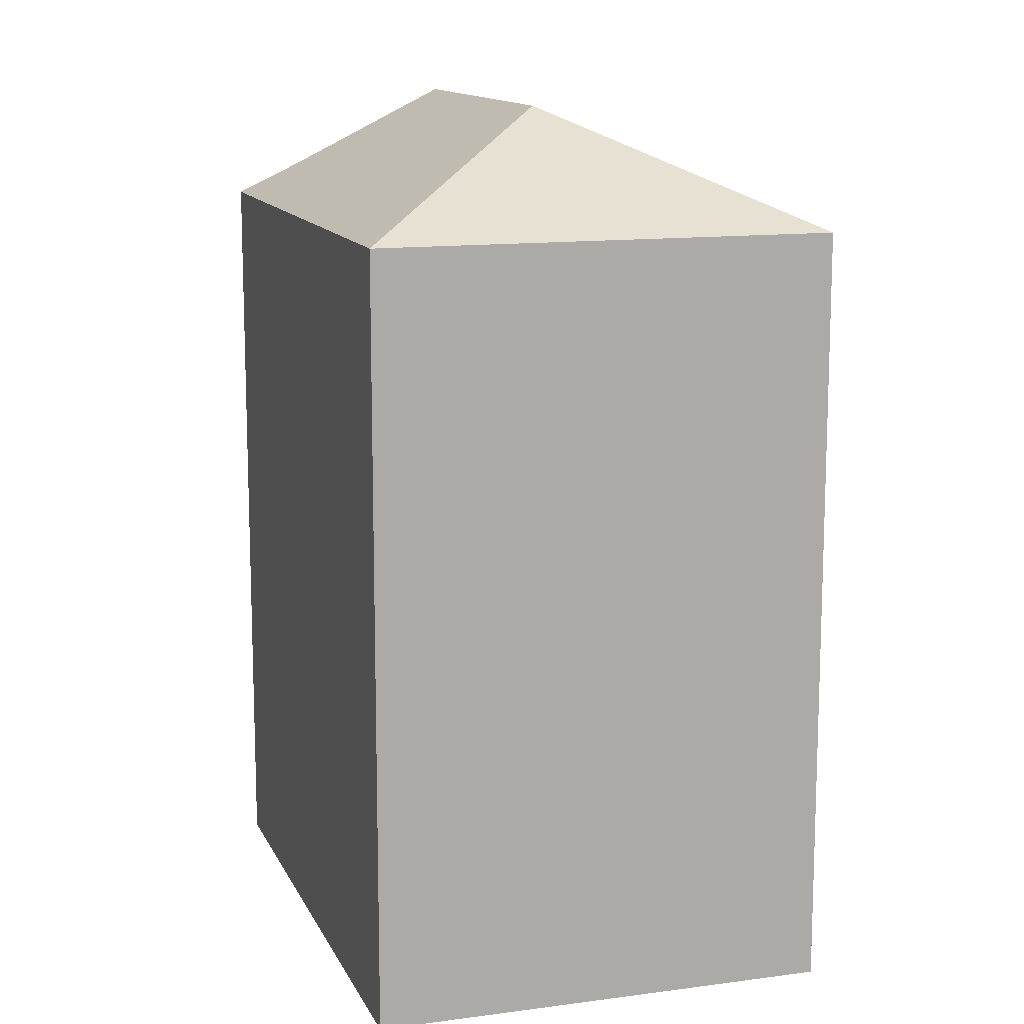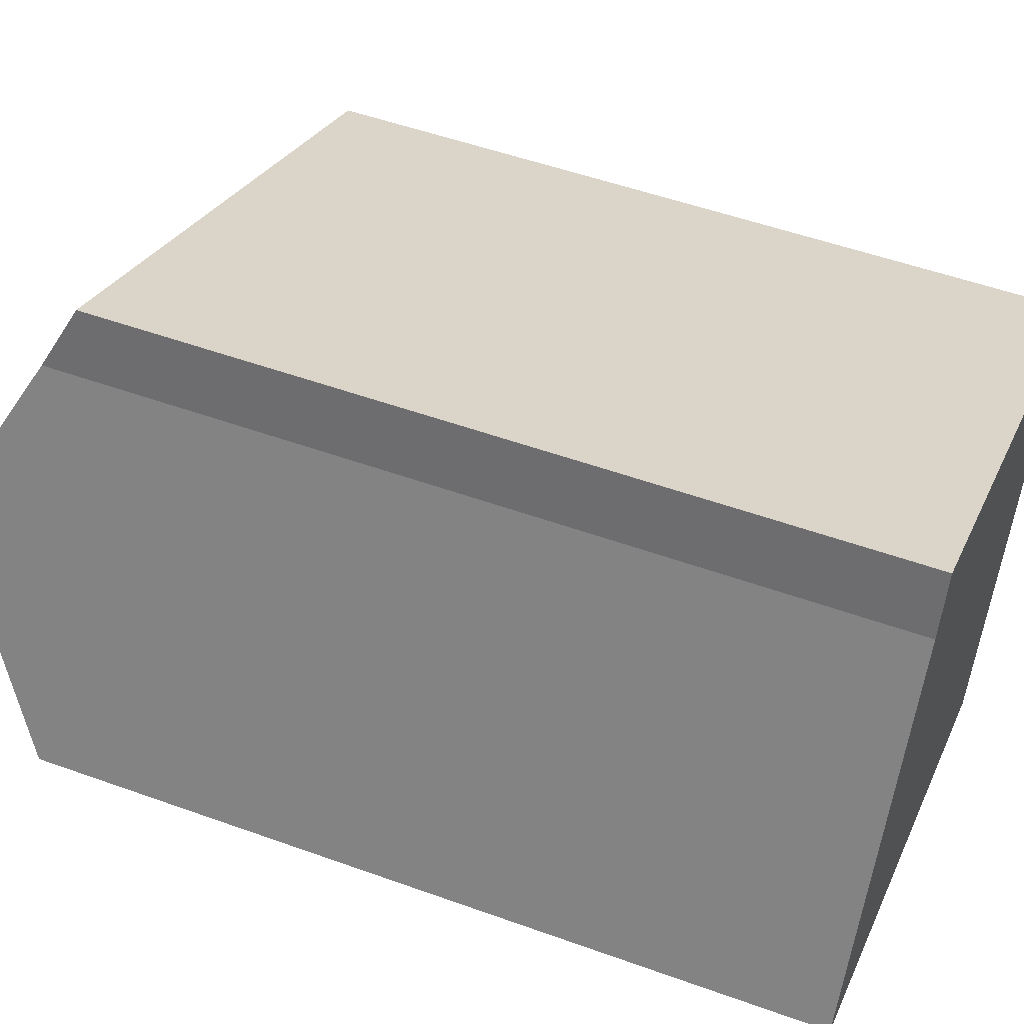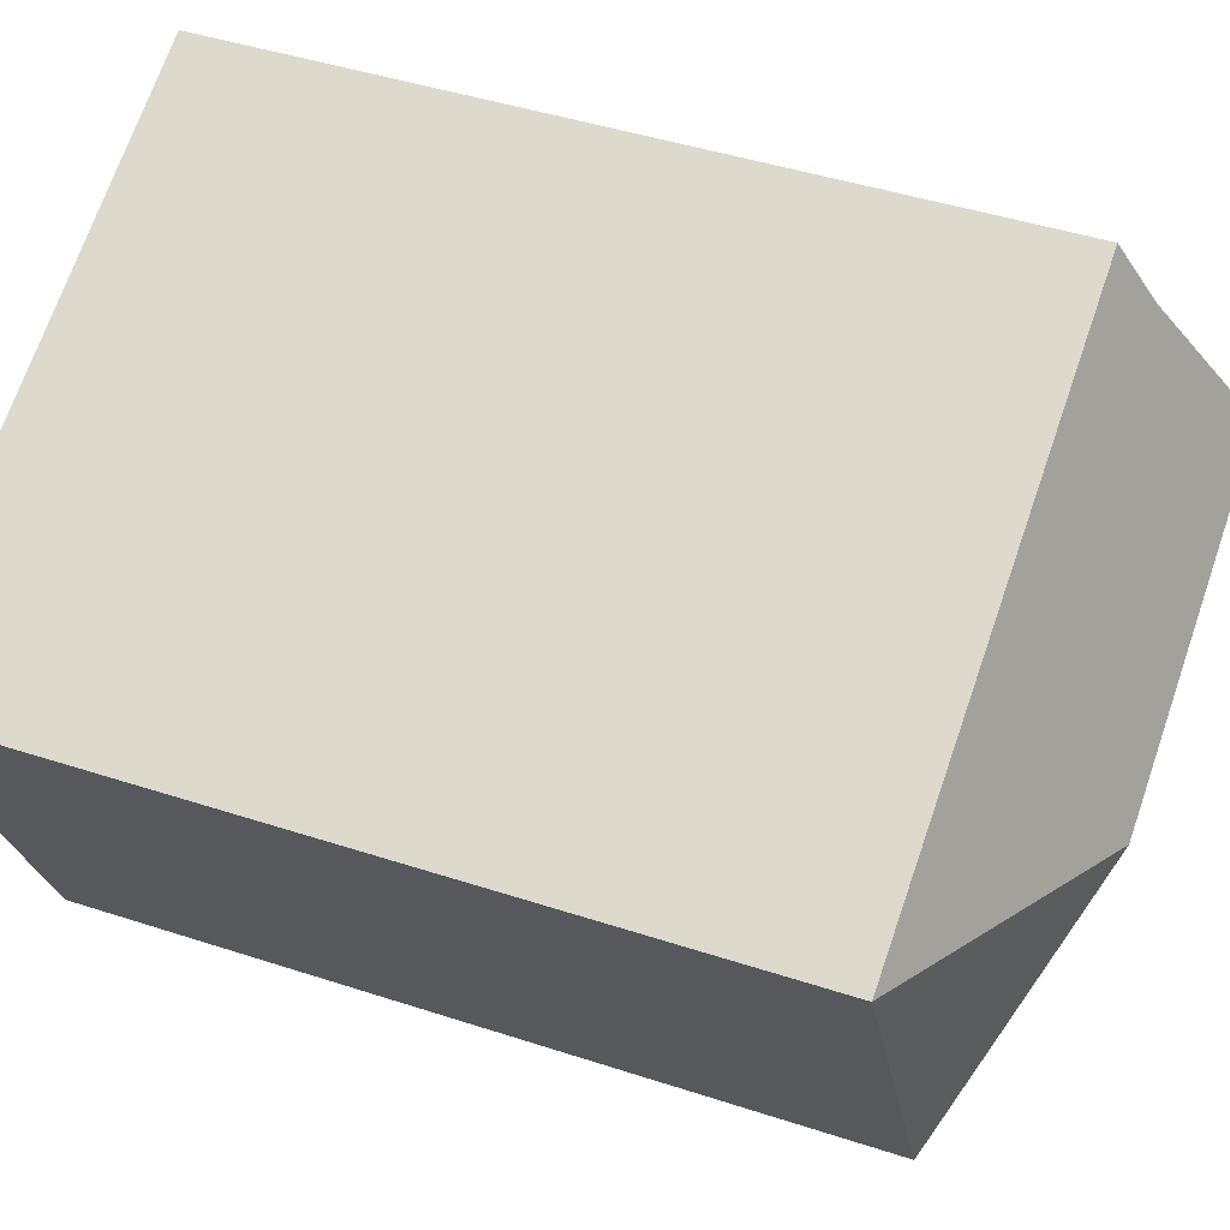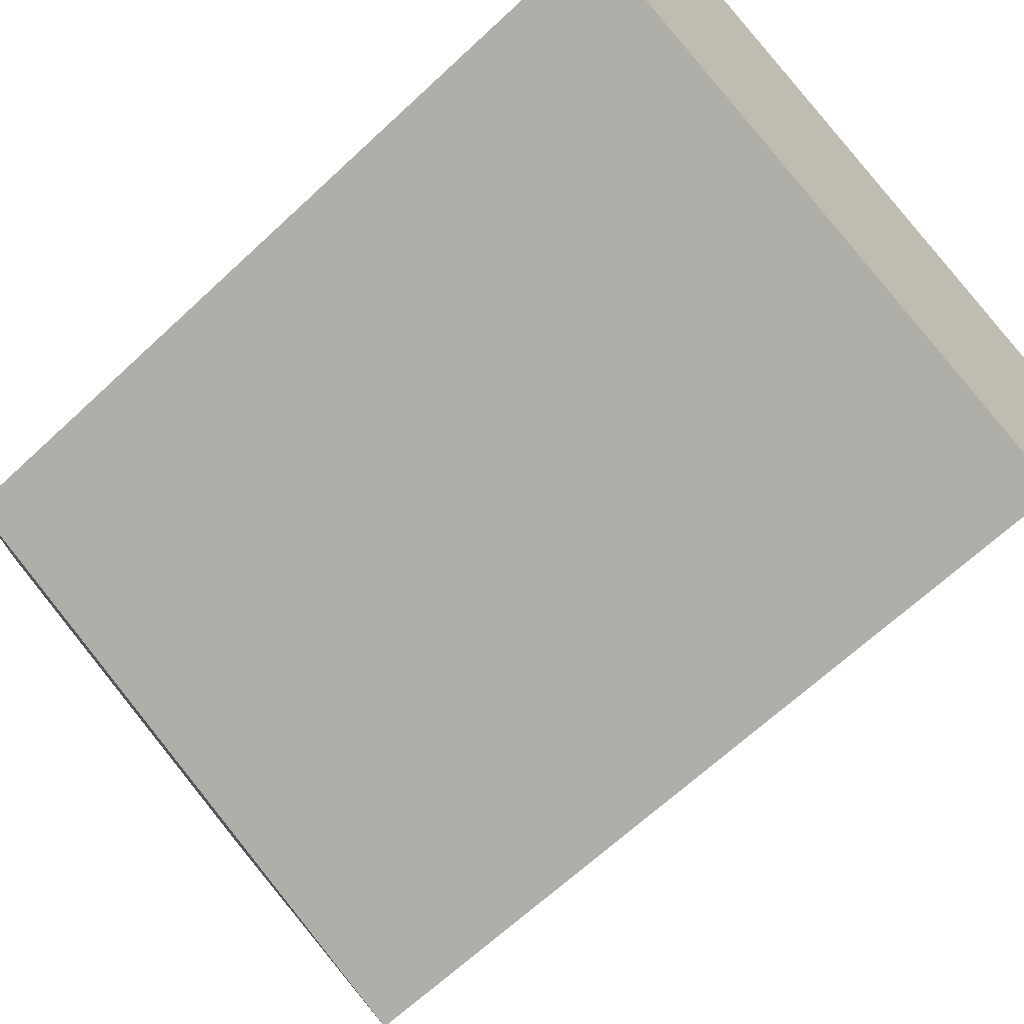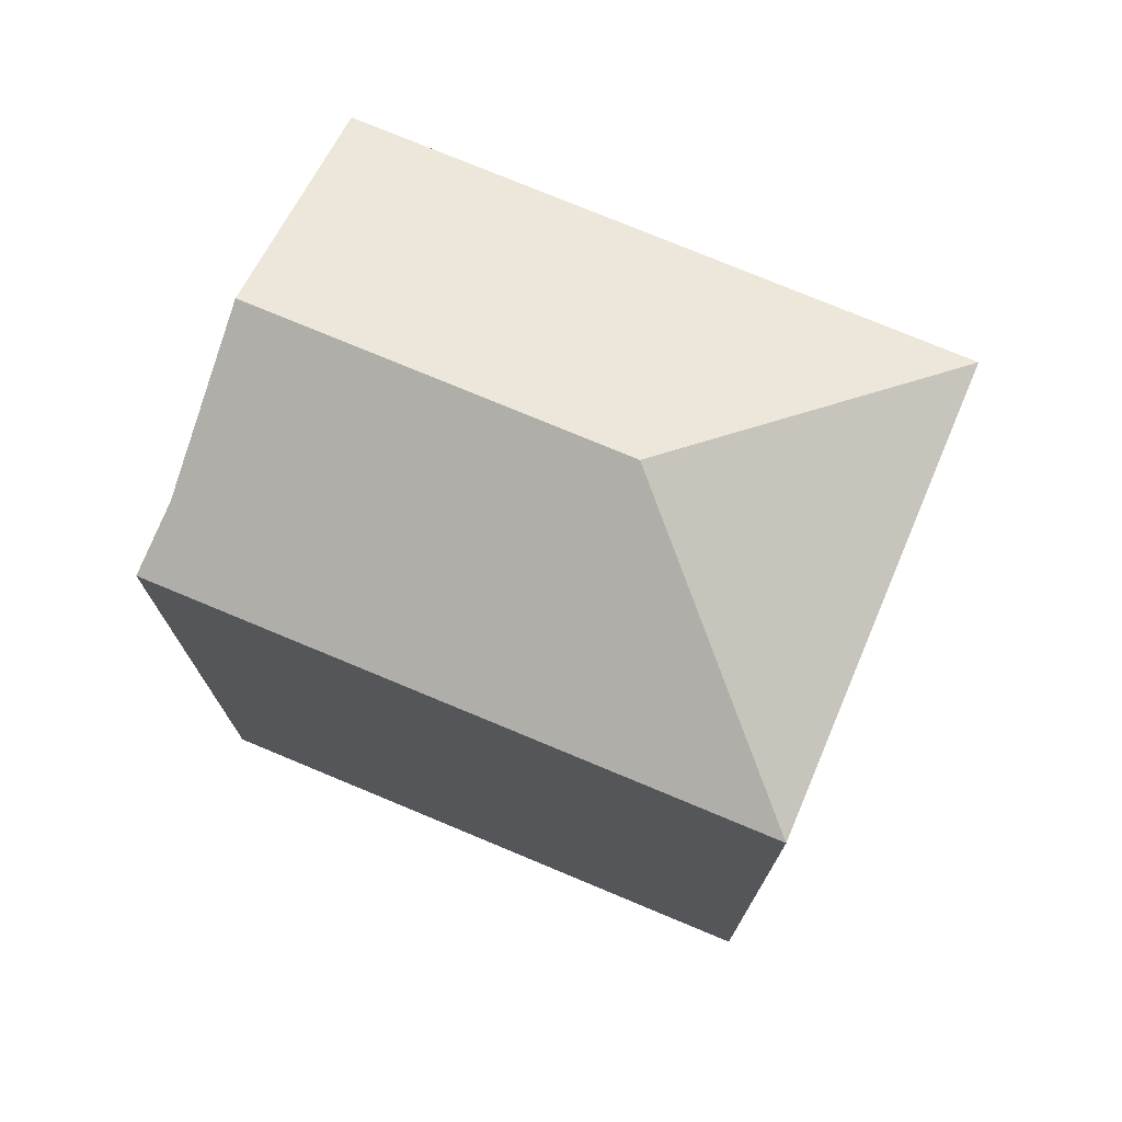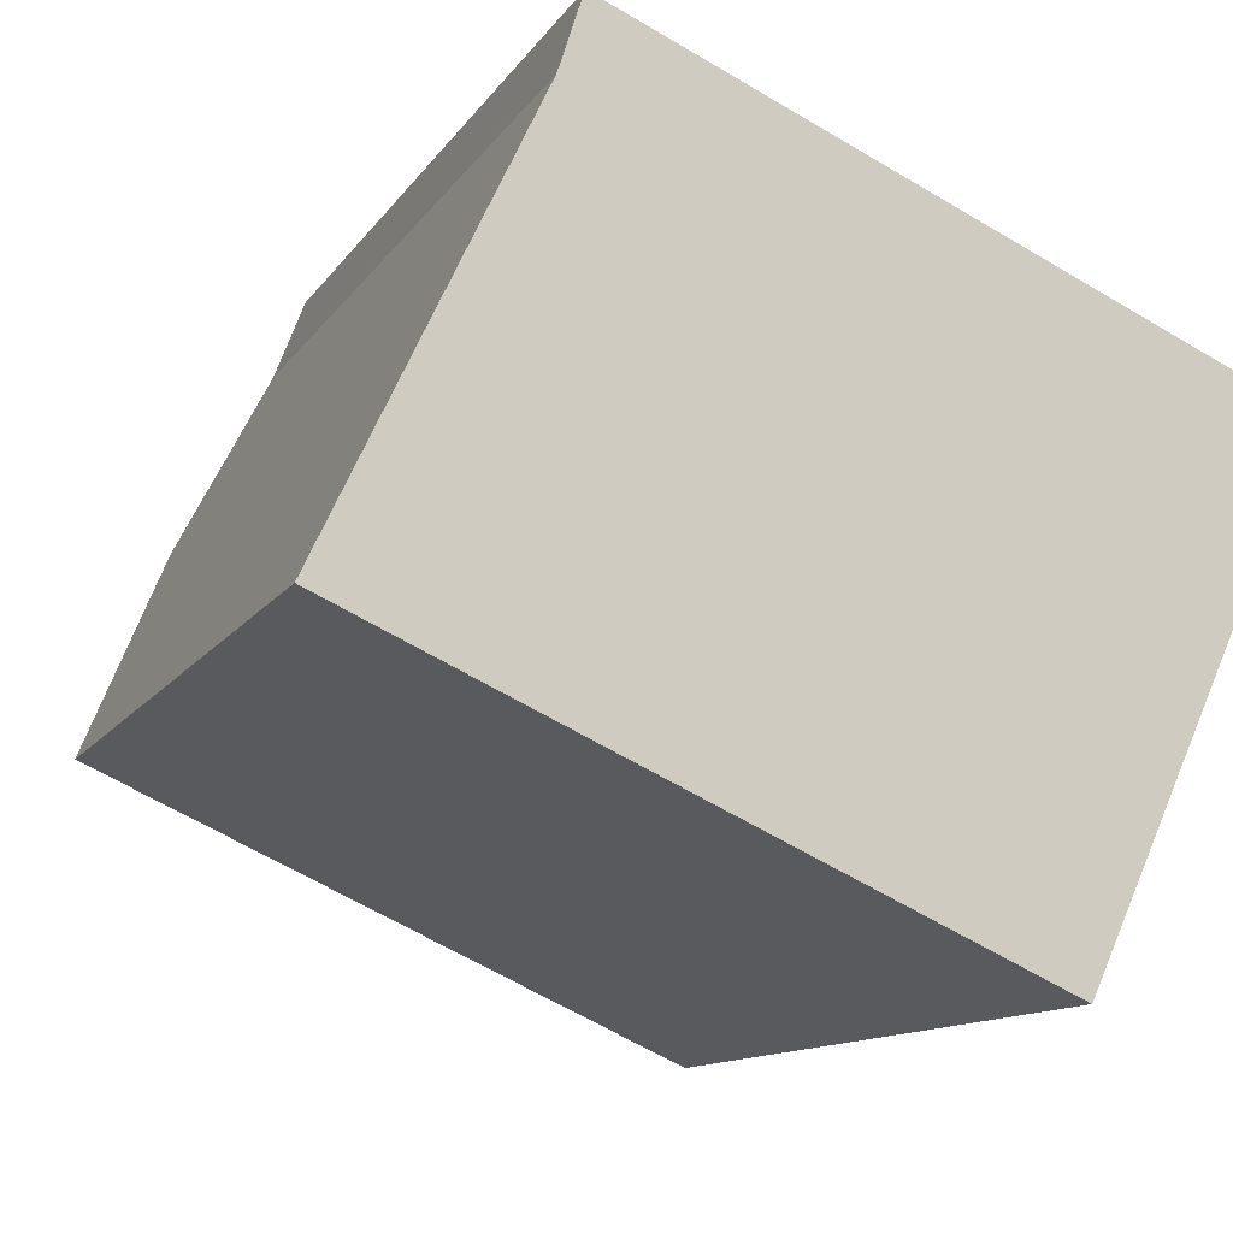
<metadata>
{"format":"obj","ext":"obj","renderer":"f3d","projection":"perspective","resolution":1024,"background":"white","views":[{"elev":12.9,"azim":96.8,"up":"+Y"},{"elev":51.6,"azim":-68.6,"up":"+Z"},{"elev":44.3,"azim":111.0,"up":"+Z"},{"elev":-65.6,"azim":-46.7,"up":"+Z"},{"elev":75.5,"azim":47.0,"up":"+Y"},{"elev":-11.3,"azim":-19.5,"up":"+Z"}]}
</metadata>
<code>
v  17.82 18.51 4.158
v  4.133 19.27 8.628
v  4.619 18.5 10.14
v  2.406 21.23 5.022
v  10.47 21.23 1.381
v  13.27 18.51 -5.986
v  12.68 18.51 -5.722
v  0 18.51 1.133e-15
v  13.27 3.665e-16 -5.986
v  0 0 0
v  12.68 3.504e-16 -5.722
v  4.133 -5.283e-16 8.628
v  2.406 -3.075e-16 5.022
v  4.619 -6.207e-16 10.14
v  17.82 -2.546e-16 4.158
g defaultobject
f 1 2 3
f 2 1 4
f 4 1 5
f 5 1 6
f 7 5 6
f 5 7 8
f 5 8 4
f 9 7 6
f 7 9 8
f 8 9 10
f 10 9 11
f 8 2 4
f 2 8 10
f 2 10 12
f 12 10 13
f 12 3 2
f 3 12 14
f 3 15 1
f 15 3 14
f 15 6 1
f 6 15 9
f 11 13 10
f 13 11 9
f 13 9 15
f 13 15 12
f 12 15 14

</code>
